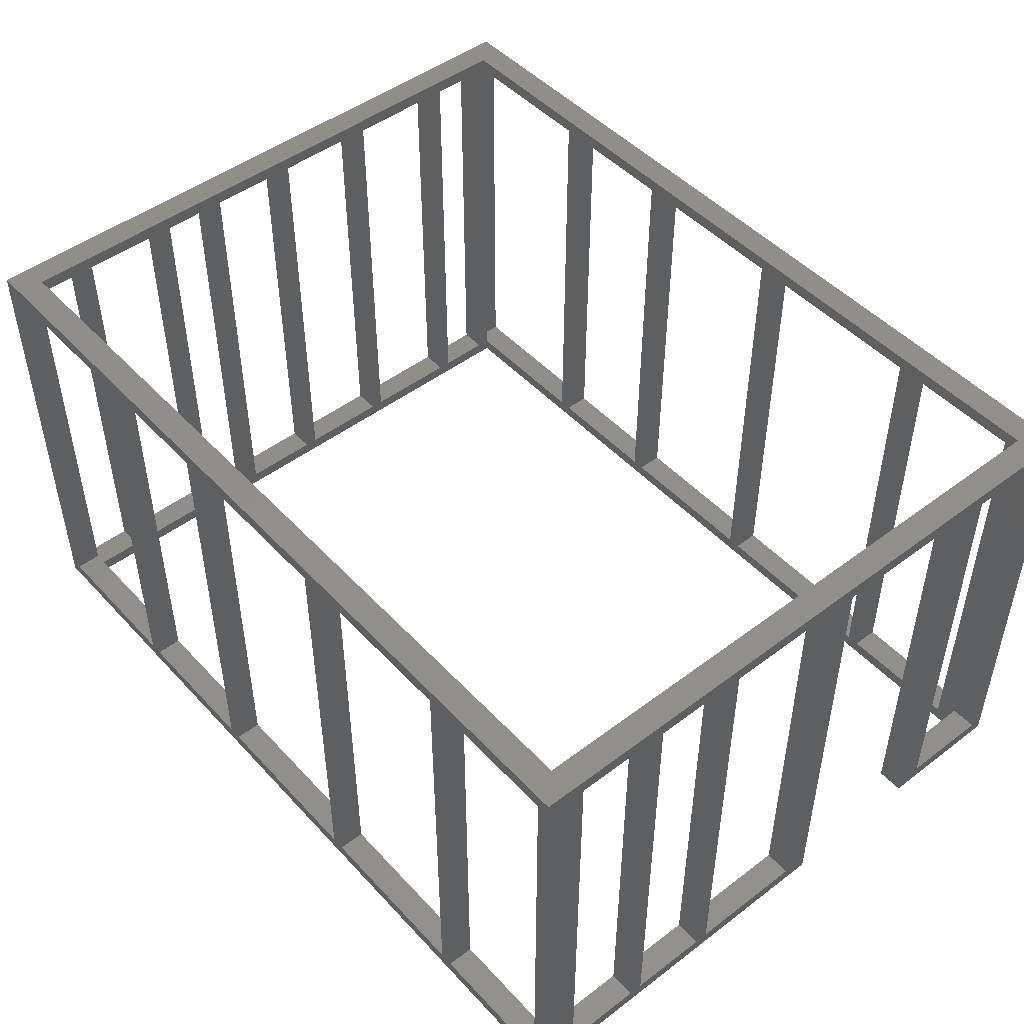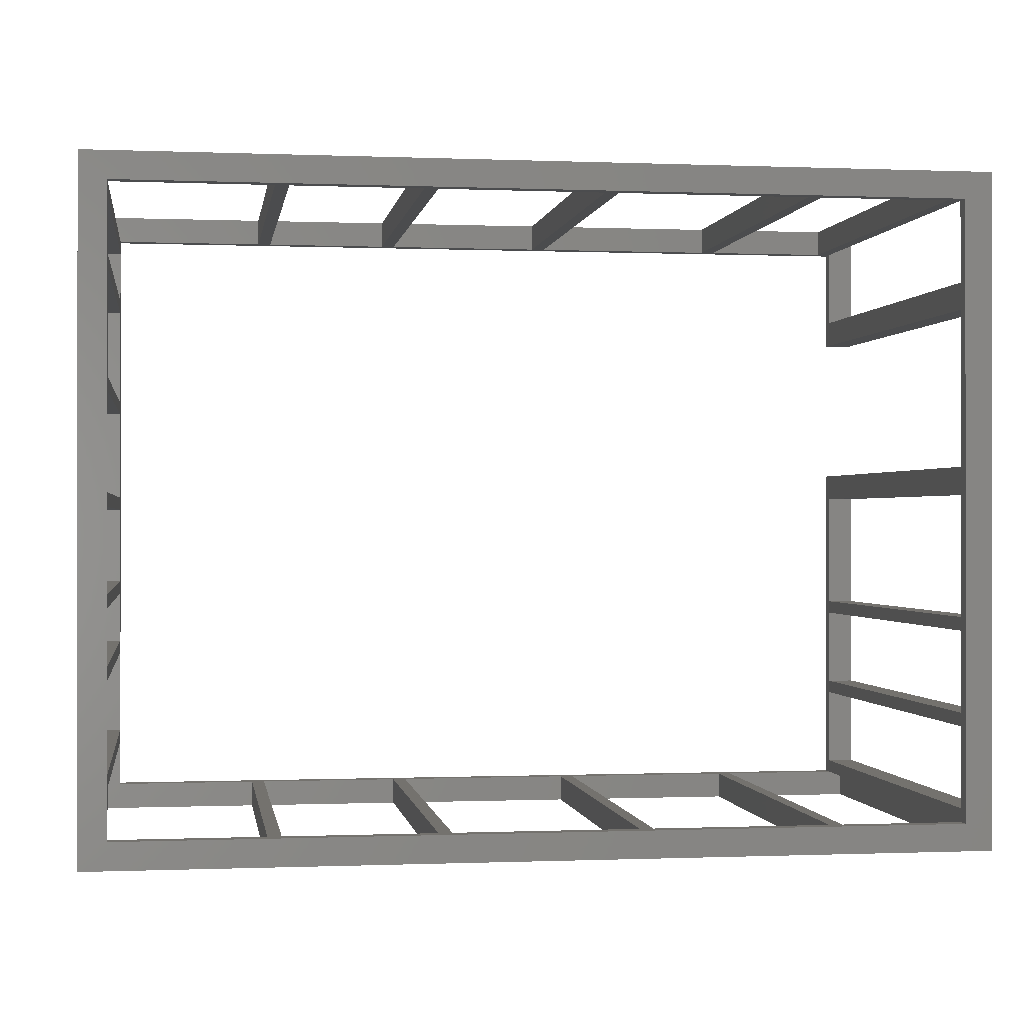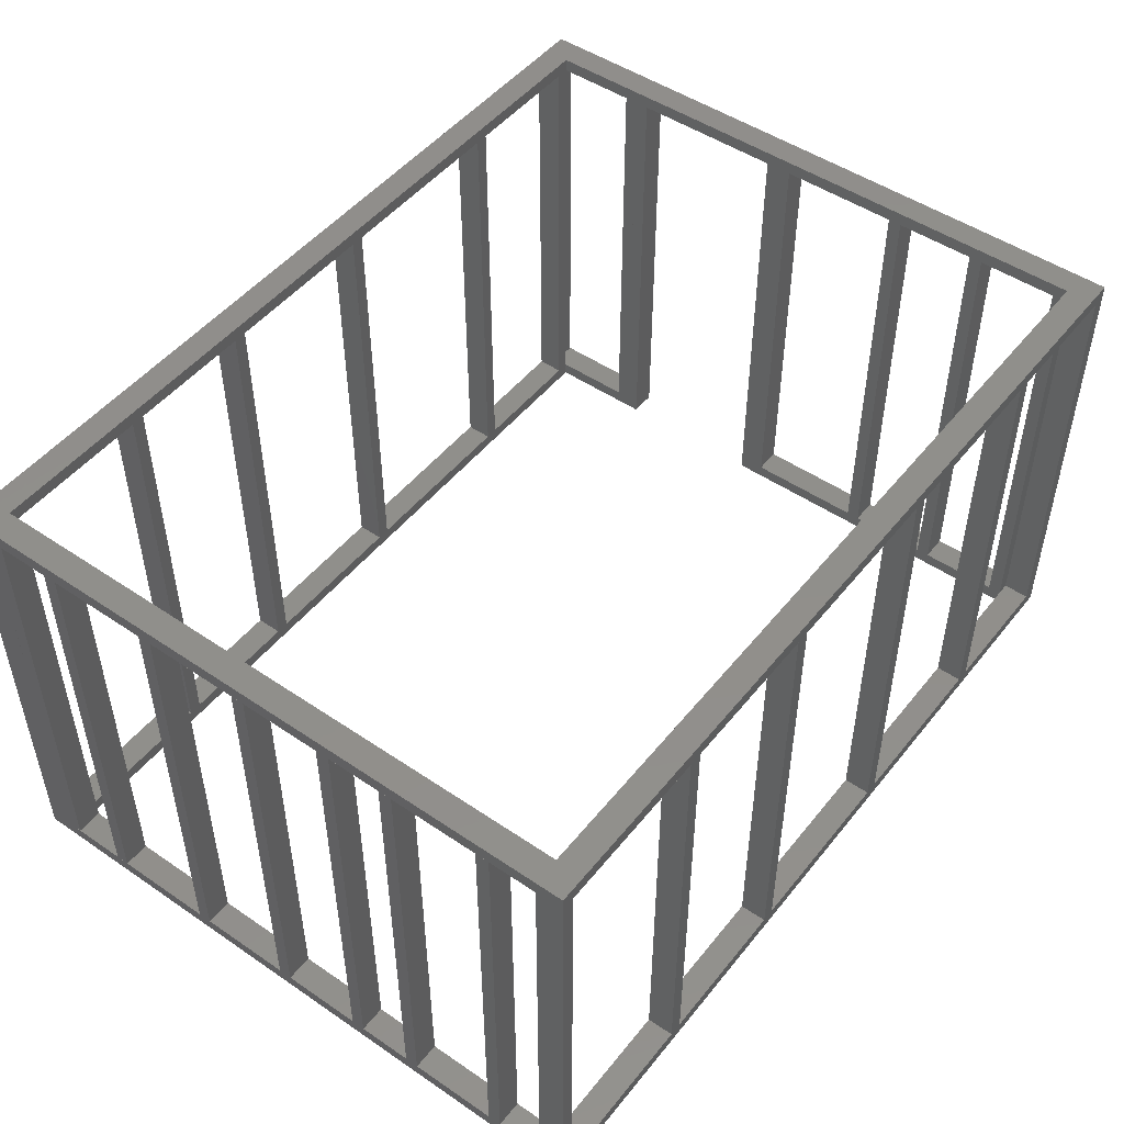
<metadata>
{"format":"stl","ext":"stl","renderer":"f3d","projection":"perspective","resolution":1024,"background":"white","views":[{"elev":47.9,"azim":49.7,"up":"+Z"},{"elev":-0.3,"azim":-8.6,"up":"+Y"},{"elev":49.1,"azim":-53.0,"up":"+Z"}]}
</metadata>
<code>
# stl→obj: 263 verts, 782 faces
v 28.42 -42 1.395
v 10.3 -42 1.395
v 45.15 -42 1.084e-19
v 8.907 -42 1.395
v -46.15 -42 1.084e-19
v -9.91 -42 1.395
v -11.3 -42 1.395
v -26.64 -42 1.395
v -28.03 -42 1.395
v -43.37 24.21 1.395
v -46.15 24.21 1.395
v -43.36 22.82 1.395
v -43.37 22.82 1.395
v -43.36 24.21 1.395
v -44.76 -42 1.395
v -46.15 -42 1.395
v 45.15 -42 1.395
v 43.76 -42 1.395
v 29.82 -42 1.395
v -46.15 -39.21 1.395
v 28.42 -42 47.39
v 45.15 -42 48.79
v 10.3 -42 47.39
v 43.76 -42 47.39
v 29.82 -42 47.39
v 45.15 -39.21 48.79
v 45.15 -39.21 47.39
v 45.15 -42 47.39
v -46.15 -42 47.39
v -44.76 -42 47.39
v -46.15 -42 48.79
v 8.907 -42 47.39
v 45.15 -39.21 1.395
v -43.36 15.85 1.395
v -43.37 15.85 1.395
v -43.37 17.24 1.395
v -43.36 17.24 1.395
v -43.36 4.001 1.395
v -43.37 4.001 1.395
v -43.37 5.395 1.395
v -43.36 5.395 1.395
v -43.36 -7.151 1.395
v -43.37 -7.151 1.395
v -43.37 -5.756 1.395
v -43.36 -5.756 1.395
v -43.36 -23.88 1.395
v -43.37 -23.88 1.395
v -43.37 -22.48 1.395
v -43.36 -22.48 1.395
v -43.36 -34.33 1.395
v -43.37 -34.33 1.395
v -43.37 -32.94 1.395
v -43.36 -32.94 1.395
v -43.37 -39.21 47.39
v -43.37 -34.33 47.39
v -43.37 -39.21 48.79
v -46.15 -34.33 47.39
v -44.76 -39.21 47.39
v -43.36 -34.33 47.39
v -46.15 -34.33 1.395
v -9.91 -42 47.39
v 42.36 -39.21 48.79
v -26.64 -42 47.39
v -11.3 -42 47.39
v -28.03 -42 47.39
v 42.36 -39.21 1.395
v 29.82 -39.21 47.39
v 42.36 -39.21 47.39
v 43.76 -39.21 1.395
v 43.76 -39.21 47.39
v 29.82 -39.21 1.395
v -46.15 24.21 0.000697
v -46.15 -39.21 0.000697
v 28.42 -39.21 47.39
v 10.3 -39.21 47.39
v -46.15 27 48.79
v -43.37 24.21 48.79
v 10.3 -39.21 1.395
v 8.907 -39.21 47.39
v -9.91 -39.21 47.39
v -9.91 -39.21 1.395
v -11.3 -39.21 47.39
v -26.64 -39.21 47.39
v -46.15 24.21 47.39
v -46.15 22.82 47.39
v -46.15 17.24 47.39
v -46.15 15.85 47.39
v -46.15 5.395 47.39
v -46.15 4.001 47.39
v -46.15 -5.756 47.39
v -46.15 -7.151 47.39
v -46.15 -15.51 47.39
v -46.15 -16.91 47.39
v -46.15 -22.48 47.39
v -46.15 -23.88 47.39
v -46.15 -32.94 47.39
v -46.15 27 47.39
v -46.15 -39.21 47.39
v -26.64 -39.21 1.395
v -46.15 -32.94 1.395
v -46.15 -23.88 1.395
v -46.15 -22.48 1.395
v -46.15 -16.91 1.395
v -46.15 -15.51 1.395
v -46.15 -7.151 1.395
v -46.15 -5.756 1.395
v -46.15 4.001 1.395
v -46.15 5.395 1.395
v -46.15 15.85 1.395
v -46.15 17.24 1.395
v -46.15 22.82 1.395
v -28.03 -39.21 47.39
v -43.37 -39.21 0.000697
v -44.76 -39.21 1.395
v 42.36 24.21 0.000697
v 42.36 13.06 0.000697
v 42.36 13.06 1.395
v 42.36 24.21 1.395
v 42.36 -2.967 0.000697
v 42.36 -2.967 1.395
v 42.36 -39.21 0.000697
v -28.03 -39.21 1.395
v -11.3 -39.21 1.395
v 42.36 14.46 1.395
v 42.36 15.85 1.395
v 8.907 -39.21 1.395
v 28.42 -39.21 1.395
v 42.36 14.46 47.39
v 42.36 15.85 47.39
v -43.37 -32.94 47.39
v -43.37 -23.88 47.39
v -43.37 -22.48 47.39
v -43.37 -16.91 47.39
v -43.37 -15.51 47.39
v -43.37 -7.151 47.39
v -43.37 -5.756 47.39
v -43.37 4.001 47.39
v -43.37 5.395 47.39
v -43.37 15.85 47.39
v -43.37 17.24 47.39
v -43.37 22.82 47.39
v -43.37 24.21 47.39
v 42.36 13.06 47.39
v -43.36 -15.51 47.39
v -43.36 -16.91 47.39
v -43.36 24.21 47.39
v -43.36 22.82 47.39
v 42.36 -37.82 1.395
v 42.36 -29.45 1.395
v 42.36 -28.06 1.395
v 42.36 -19.7 1.395
v -43.36 17.24 47.39
v -43.36 15.85 47.39
v -43.36 5.395 47.39
v -43.36 4.001 47.39
v 42.36 -19.7 47.39
v 42.36 -28.06 47.39
v 42.36 -29.45 47.39
v 42.36 -37.82 47.39
v -43.36 -5.756 47.39
v -43.36 -7.151 47.39
v -43.36 -22.48 47.39
v -43.36 -23.88 47.39
v -43.36 -32.94 47.39
v 45.15 -29.45 1.395
v 45.15 -37.82 1.395
v 45.15 -37.82 47.39
v -43.37 -16.91 1.395
v -43.36 -16.91 1.395
v -43.37 -15.51 1.395
v -43.36 -15.51 1.395
v 45.15 -19.7 1.395
v 45.15 -28.06 1.395
v 45.15 -28.06 47.39
v 45.15 -5.756 1.395
v 45.15 -18.3 1.395
v 42.36 -5.756 1.395
v 42.36 -18.3 1.395
v 42.36 -18.3 47.39
v 45.15 -18.3 47.39
v -44.76 24.21 47.39
v 45.15 -5.756 47.39
v 42.36 -5.756 47.39
v 45.15 13.06 1.395
v 45.15 -2.967 1.395
v 45.15 -2.968 1.395
v 42.36 -2.968 1.395
v 45.15 13.06 0.000697
v 45.15 13.06 47.39
v 45.15 -2.968 47.39
v 42.36 -2.968 47.39
v 42.36 27 48.79
v 45.15 15.85 1.395
v 45.15 24.21 0.000697
v 45.15 25.61 1.395
v -43.37 24.21 0.000697
v -43.37 -39.21 1.395
v 45.15 -29.45 47.39
v 45.15 -19.7 47.39
v 45.15 -4.362 47.39
v 45.15 27 48.79
v 45.15 -4.362 1.395
v 45.15 15.85 47.39
v 40.97 24.21 1.395
v 27.73 24.21 1.395
v 26.33 24.21 1.395
v 6.818 24.21 1.395
v -11.3 24.21 1.395
v -43.36 24.21 1.084e-19
v 5.423 24.21 1.395
v -12.7 24.21 1.395
v -25.94 24.21 1.395
v 45.15 24.21 1.084e-19
v -27.33 24.21 1.395
v -46.15 24.21 1.084e-19
v 27.73 24.21 47.39
v 40.97 24.21 47.39
v 42.36 24.21 48.79
v 42.36 24.21 47.39
v 6.818 24.21 47.39
v 26.33 24.21 47.39
v 45.15 25.61 47.39
v 45.15 -2.967 0.000697
v 45.15 -39.21 0.000697
v 5.423 24.21 47.39
v -12.7 24.21 47.39
v -11.3 24.21 47.39
v -27.33 24.21 47.39
v -44.76 24.21 1.395
v -25.94 24.21 47.39
v -43.37 27 47.39
v -43.37 27 48.79
v -44.76 27 47.39
v -12.7 27 1.395
v -11.3 27 1.395
v -46.15 27 1.084e-19
v 5.423 27 1.395
v 45.15 27 1.084e-19
v 6.818 27 1.395
v 26.33 27 1.395
v 27.73 27 1.395
v 40.97 27 1.395
v 42.36 27 47.39
v 45.15 27 1.395
v -27.33 27 47.39
v -27.33 27 1.395
v 45.15 27 47.39
v -44.76 27 1.395
v 40.97 27 47.39
v -46.15 27 1.395
v 27.73 27 47.39
v 26.33 27 47.39
v -43.37 -39.21 1.084e-19
v 5.423 27 47.39
v 6.818 27 47.39
v -46.15 -39.21 1.084e-19
v 42.36 25.61 1.395
v -11.3 27 47.39
v -25.94 27 47.39
v -12.7 27 47.39
v 45.15 -39.21 1.084e-19
v -25.94 27 1.395
v 42.36 25.61 47.39
f 1 2 3
f 2 4 3
f 5 3 4
f 4 6 5
f 6 7 5
f 7 8 5
f 9 5 8
f 10 11 11
f 10 11 10
f 12 13 10
f 12 10 14
f 15 5 9
f 15 16 5
f 16 5 16
f 17 18 3
f 17 17 3
f 18 19 3
f 19 1 3
f 16 20 16
f 20 16 20
f 21 22 23
f 24 22 25
f 26 27 27
f 28 27 26
f 28 26 22
f 29 30 31
f 28 28 27
f 31 32 22
f 24 28 22
f 33 33 33
f 33 33 33
f 34 35 36
f 34 36 37
f 26 26 27
f 26 27 27
f 38 39 40
f 38 40 41
f 42 43 44
f 42 44 45
f 33 33 33
f 33 33 33
f 46 47 48
f 46 48 49
f 33 33 33
f 33 33 33
f 50 51 52
f 50 52 53
f 27 27 27
f 27 27 27
f 54 55 55
f 54 55 56
f 28 27 27
f 33 33 17
f 28 17 33
f 57 55 58
f 54 58 55
f 27 28 33
f 27 33 33
f 59 55 55
f 51 50 55
f 59 55 50
f 55 57 60
f 55 60 51
f 31 22 56
f 31 61 32
f 62 56 22
f 31 63 64
f 22 26 62
f 31 30 65
f 66 66 66
f 67 68 25
f 29 29 31
f 16 15 29
f 15 30 29
f 24 25 68
f 9 8 65
f 8 63 65
f 31 65 63
f 7 6 64
f 6 61 64
f 31 64 61
f 68 68 24
f 4 2 32
f 2 23 32
f 23 22 32
f 66 66 69
f 69 69 66
f 1 19 21
f 19 25 21
f 25 22 21
f 69 69 66
f 69 66 66
f 18 17 24
f 17 28 24
f 28 22 28
f 70 24 68
f 67 25 19
f 67 19 71
f 20 11 72
f 20 72 73
f 74 21 23
f 74 23 75
f 76 31 77
f 56 77 31
f 75 23 2
f 75 2 78
f 79 32 61
f 79 61 80
f 80 61 6
f 80 6 81
f 82 64 63
f 82 63 83
f 84 84 85
f 84 85 86
f 84 86 87
f 84 87 88
f 84 88 89
f 84 89 90
f 84 90 91
f 84 91 92
f 84 92 93
f 84 93 94
f 84 94 95
f 84 95 96
f 97 84 57
f 58 98 57
f 98 97 57
f 96 57 84
f 83 63 8
f 83 8 99
f 30 54 65
f 20 60 100
f 20 100 101
f 20 101 102
f 20 102 103
f 20 103 104
f 20 104 105
f 20 105 106
f 20 106 107
f 20 107 108
f 20 108 109
f 20 109 110
f 20 110 111
f 11 11 111
f 20 111 11
f 20 20 11
f 11 11 20
f 20 11 20
f 30 58 54
f 112 65 54
f 72 113 73
f 15 114 30
f 103 93 92
f 103 92 104
f 30 114 58
f 111 85 84
f 111 84 11
f 31 76 29
f 109 87 86
f 109 86 110
f 97 29 76
f 107 89 88
f 107 88 108
f 97 29 29
f 105 91 90
f 105 90 106
f 97 98 29
f 101 95 94
f 101 94 102
f 20 16 29
f 60 57 96
f 60 96 100
f 115 116 117
f 118 115 117
f 29 98 20
f 119 66 120
f 121 66 119
f 66 120 66
f 65 112 122
f 65 122 9
f 64 82 123
f 64 123 7
f 117 124 125
f 118 118 125
f 117 125 118
f 32 79 126
f 32 126 4
f 21 74 127
f 21 127 1
f 24 70 69
f 69 18 69
f 24 69 18
f 70 69 69
f 128 129 125
f 128 125 124
f 55 130 56
f 130 131 56
f 131 132 56
f 132 133 56
f 133 134 56
f 134 135 56
f 77 56 135
f 77 135 136
f 77 136 137
f 77 137 138
f 77 138 139
f 77 139 140
f 77 140 141
f 77 141 142
f 143 128 124
f 117 143 124
f 144 134 133
f 144 133 145
f 146 142 141
f 146 141 147
f 66 148 149
f 66 149 150
f 66 150 151
f 66 151 66
f 152 140 139
f 152 139 153
f 154 138 137
f 154 137 155
f 156 157 158
f 156 158 159
f 68 68 159
f 156 159 68
f 160 136 135
f 160 135 161
f 68 159 148
f 68 148 66
f 162 132 131
f 162 131 163
f 164 130 55
f 164 55 59
f 149 158 157
f 149 157 150
f 130 131 131
f 130 131 130
f 130 96 95
f 130 95 131
f 163 131 131
f 47 46 131
f 163 131 46
f 165 166 166
f 165 166 165
f 47 131 95
f 47 95 101
f 165 149 148
f 165 148 166
f 132 133 133
f 132 133 132
f 132 94 93
f 132 93 133
f 159 158 167
f 145 133 133
f 168 169 133
f 145 133 169
f 168 133 93
f 168 93 103
f 167 166 166
f 134 135 135
f 134 135 134
f 159 167 166
f 159 166 148
f 134 92 91
f 134 91 135
f 165 165 165
f 170 134 171
f 144 171 134
f 144 134 134
f 149 165 158
f 92 134 170
f 92 170 104
f 161 135 135
f 43 42 135
f 161 135 42
f 172 173 173
f 172 173 172
f 43 135 91
f 43 91 105
f 172 151 150
f 172 150 173
f 136 137 137
f 136 137 136
f 136 90 89
f 136 89 137
f 155 137 137
f 39 38 137
f 155 137 38
f 157 174 173
f 39 137 89
f 39 89 107
f 157 173 150
f 138 139 139
f 138 139 138
f 138 88 87
f 138 87 139
f 153 139 139
f 35 34 139
f 153 139 34
f 172 172 172
f 35 139 87
f 35 87 109
f 151 172 156
f 140 141 141
f 140 141 140
f 140 86 85
f 140 85 141
f 175 176 176
f 175 176 175
f 175 177 178
f 175 178 176
f 147 141 141
f 13 12 141
f 147 141 12
f 13 141 85
f 13 85 111
f 142 142 142
f 77 142 142
f 179 180 176
f 179 176 178
f 84 181 84
f 142 84 181
f 142 181 142
f 175 175 175
f 175 182 175
f 10 142 14
f 146 14 142
f 146 142 142
f 177 175 183
f 84 142 10
f 84 10 11
f 36 140 37
f 152 37 140
f 152 140 140
f 86 140 36
f 86 36 110
f 184 184 184
f 185 186 186
f 40 138 41
f 154 41 138
f 154 138 138
f 184 117 184
f 88 138 40
f 88 40 108
f 185 187 186
f 44 136 45
f 160 45 136
f 160 136 136
f 116 188 184
f 90 136 44
f 90 44 106
f 48 132 49
f 162 49 132
f 162 132 132
f 94 132 48
f 94 48 102
f 143 189 190
f 143 190 191
f 52 130 53
f 164 53 130
f 164 130 130
f 96 130 52
f 96 52 100
f 190 186 186
f 186 186 186
f 191 190 186
f 191 186 187
f 184 184 184
f 189 184 184
f 189 143 184
f 117 184 143
f 171 144 145
f 171 145 169
f 14 146 147
f 14 147 12
f 128 128 124
f 128 124 124
f 37 152 153
f 37 153 34
f 128 143 192
f 143 191 192
f 41 154 155
f 41 155 38
f 128 129 129
f 128 129 128
f 45 160 161
f 45 161 42
f 49 162 163
f 49 163 46
f 53 164 59
f 53 59 50
f 193 194 193
f 194 195 193
f 10 10 196
f 10 13 196
f 13 36 196
f 36 35 196
f 35 40 196
f 40 39 196
f 39 44 196
f 44 43 196
f 113 196 43
f 113 43 170
f 113 170 168
f 113 168 48
f 113 48 47
f 113 47 52
f 113 52 51
f 113 51 197
f 27 167 26
f 113 72 196
f 167 198 26
f 33 166 167
f 33 167 27
f 60 20 114
f 197 51 114
f 60 114 51
f 26 174 199
f 101 100 52
f 101 52 47
f 103 102 48
f 103 48 168
f 26 198 174
f 173 174 198
f 173 198 165
f 105 104 170
f 105 170 43
f 180 26 199
f 169 168 170
f 169 170 171
f 182 26 180
f 176 180 199
f 176 199 172
f 107 106 44
f 107 44 39
f 200 201 182
f 109 108 40
f 109 40 35
f 202 200 182
f 202 182 175
f 111 110 36
f 111 36 13
f 166 166 33
f 203 193 193
f 193 193 193
f 165 165 173
f 165 173 173
f 129 203 193
f 129 193 125
f 176 176 172
f 172 172 176
f 175 202 202
f 204 205 115
f 206 207 115
f 208 209 210
f 211 209 208
f 212 209 211
f 115 210 209
f 213 115 209
f 26 201 26
f 158 198 167
f 166 166 166
f 214 10 209
f 165 198 165
f 158 165 198
f 213 194 115
f 215 209 196
f 215 196 72
f 156 199 157
f 174 157 199
f 173 173 173
f 174 173 173
f 156 172 199
f 199 172 172
f 183 182 179
f 180 179 182
f 216 217 218
f 176 176 180
f 176 176 176
f 183 175 182
f 204 118 217
f 115 118 204
f 118 219 217
f 192 62 201
f 218 217 219
f 118 118 219
f 219 219 118
f 220 221 218
f 200 200 190
f 200 190 189
f 200 189 203
f 200 203 222
f 200 200 202
f 200 202 202
f 186 190 200
f 186 200 202
f 193 189 184
f 206 205 221
f 206 115 205
f 205 216 221
f 218 221 216
f 193 203 189
f 195 193 195
f 188 194 193
f 188 193 184
f 188 184 184
f 185 186 223
f 186 175 223
f 175 176 223
f 176 172 223
f 224 223 172
f 224 172 173
f 224 173 165
f 224 165 166
f 224 166 33
f 220 218 225
f 210 207 225
f 210 115 207
f 207 220 225
f 226 227 77
f 227 225 77
f 116 115 194
f 116 194 188
f 223 119 185
f 119 223 121
f 224 121 223
f 218 77 225
f 211 208 226
f 227 226 208
f 33 33 166
f 142 228 77
f 175 175 202
f 196 209 10
f 202 175 186
f 202 186 186
f 214 229 10
f 184 184 193
f 193 184 193
f 117 184 117
f 124 124 117
f 117 117 124
f 228 230 77
f 66 151 178
f 66 178 177
f 187 120 177
f 185 120 187
f 120 66 177
f 184 117 116
f 11 10 229
f 185 119 120
f 230 226 77
f 230 228 214
f 209 212 214
f 230 214 212
f 11 11 11
f 11 11 11
f 84 11 11
f 62 183 179
f 179 156 62
f 178 151 179
f 151 156 179
f 68 62 156
f 181 84 229
f 11 229 84
f 231 231 232
f 231 232 232
f 232 76 232
f 191 183 192
f 62 192 183
f 231 97 76
f 231 76 232
f 97 97 233
f 97 231 233
f 231 233 231
f 177 183 187
f 191 187 183
f 234 235 236
f 235 237 236
f 238 236 237
f 238 237 239
f 239 240 238
f 238 241 242
f 243 244 242
f 238 242 244
f 142 181 233
f 142 233 231
f 228 245 246
f 228 246 214
f 243 192 247
f 247 247 201
f 233 181 229
f 233 229 248
f 201 247 192
f 77 232 76
f 244 244 247
f 244 243 247
f 243 249 192
f 11 250 250
f 11 250 11
f 97 84 97
f 84 97 250
f 84 250 11
f 243 242 243
f 251 192 249
f 249 243 242
f 251 252 192
f 122 99 253
f 253 99 123
f 253 123 81
f 253 81 126
f 78 121 126
f 127 121 78
f 71 121 127
f 66 121 71
f 253 126 121
f 253 113 122
f 197 122 113
f 254 192 255
f 256 73 113
f 252 251 240
f 252 255 192
f 251 241 240
f 241 238 240
f 257 118 195
f 129 222 203
f 125 129 129
f 129 129 129
f 254 255 237
f 237 255 239
f 253 256 113
f 258 232 254
f 259 232 260
f 261 253 121
f 261 121 224
f 27 33 27
f 33 27 33
f 33 33 33
f 27 33 33
f 75 79 62
f 82 56 80
f 83 56 82
f 112 56 83
f 74 75 62
f 62 79 56
f 62 68 67
f 74 62 67
f 68 66 69
f 68 69 70
f 80 56 79
f 56 112 54
f 20 20 98
f 20 98 58
f 58 114 20
f 99 122 83
f 122 112 83
f 81 123 80
f 123 82 80
f 78 126 75
f 126 79 75
f 71 127 67
f 127 74 67
f 256 5 73
f 5 16 73
f 20 73 16
f 253 261 3
f 256 253 5
f 3 5 253
f 3 261 224
f 224 33 3
f 33 33 224
f 17 3 33
f 17 17 33
f 17 33 33
f 66 71 66
f 19 66 71
f 19 18 66
f 18 69 66
f 2 1 127
f 2 127 78
f 6 4 126
f 6 126 81
f 8 7 123
f 8 123 99
f 122 197 9
f 114 15 197
f 9 197 15
f 260 232 258
f 192 254 232
f 234 260 258
f 234 258 235
f 259 245 232
f 246 262 236
f 231 232 245
f 245 259 246
f 259 262 246
f 234 236 262
f 250 250 236
f 250 248 236
f 248 246 236
f 233 248 250
f 233 250 97
f 215 72 236
f 11 250 72
f 11 250 11
f 236 72 250
f 244 195 238
f 195 194 238
f 213 238 194
f 213 209 238
f 215 236 209
f 238 209 236
f 195 195 244
f 195 244 244
f 26 182 201
f 200 247 201
f 247 247 222
f 200 222 247
f 222 195 244
f 222 244 247
f 125 193 118
f 263 129 263
f 129 129 263
f 129 128 192
f 193 195 118
f 263 222 129
f 257 263 263
f 263 263 263
f 195 195 195
f 222 195 195
f 222 263 195
f 257 195 263
f 243 263 192
f 263 129 192
f 62 26 201
f 263 243 263
f 263 219 118
f 263 118 257
f 219 243 192
f 219 192 218
f 219 263 243
f 219 263 219
f 243 243 263
f 204 242 241
f 204 241 205
f 249 217 216
f 249 216 251
f 217 249 242
f 217 242 204
f 251 216 205
f 251 205 241
f 206 240 239
f 206 239 207
f 252 221 220
f 252 220 255
f 221 252 240
f 221 240 206
f 255 220 207
f 255 207 239
f 210 237 235
f 210 235 208
f 254 225 227
f 254 227 258
f 225 254 237
f 225 237 210
f 258 227 208
f 258 208 235
f 232 77 192
f 211 234 262
f 211 262 212
f 260 226 230
f 260 230 259
f 226 260 234
f 226 234 211
f 259 230 212
f 259 212 262
f 218 192 77
f 248 214 246
f 229 214 248
f 142 231 228
f 245 228 231

</code>
